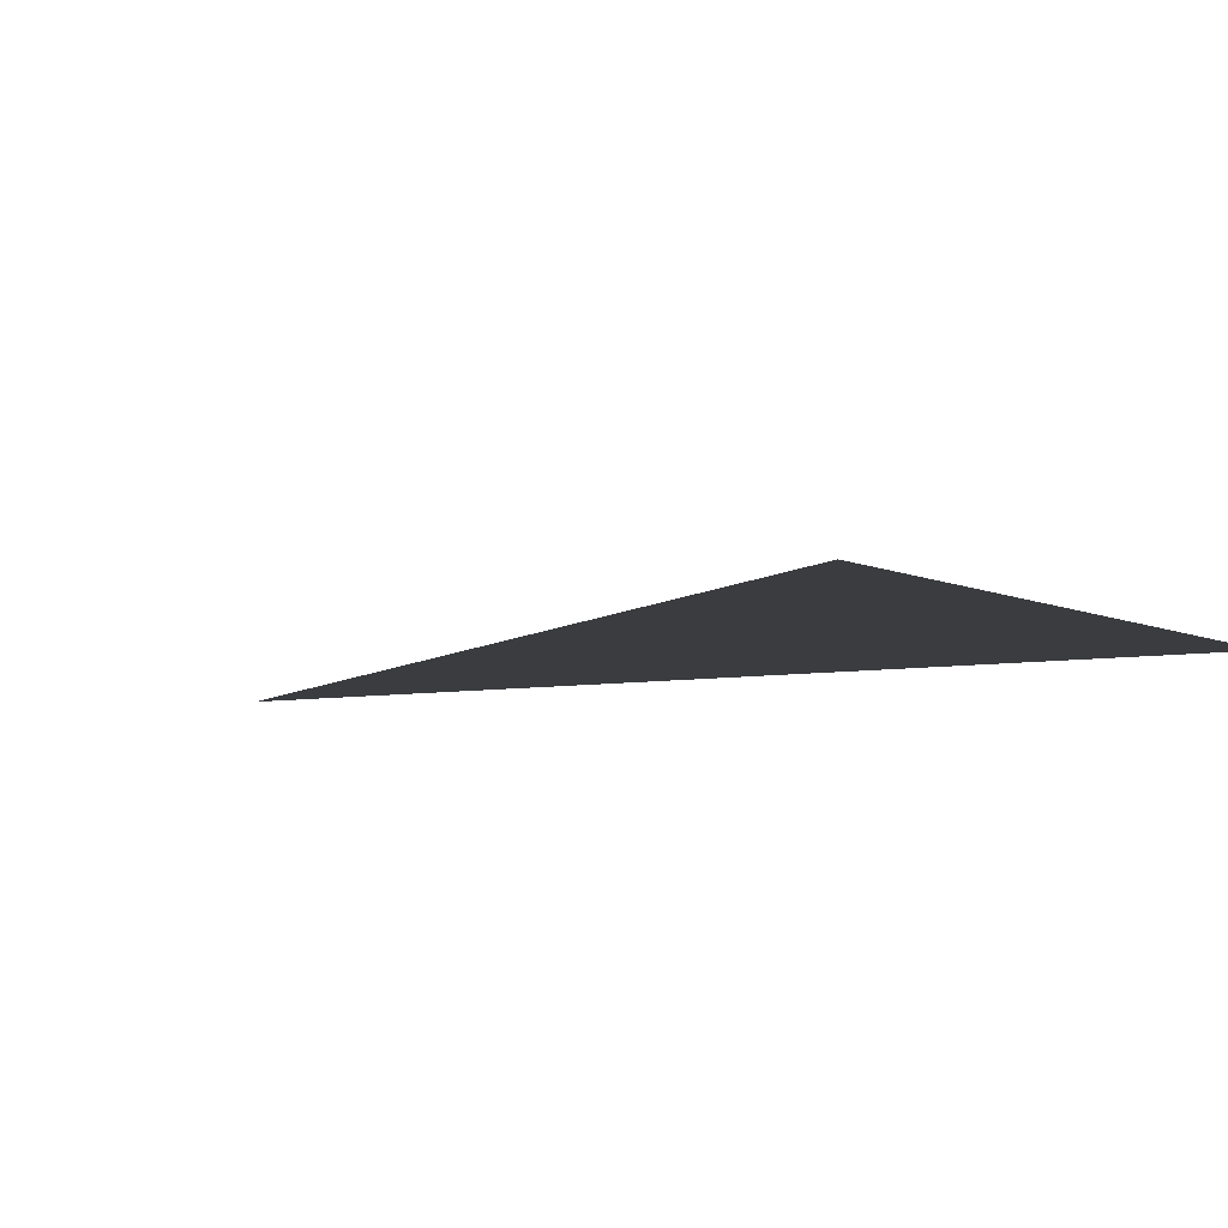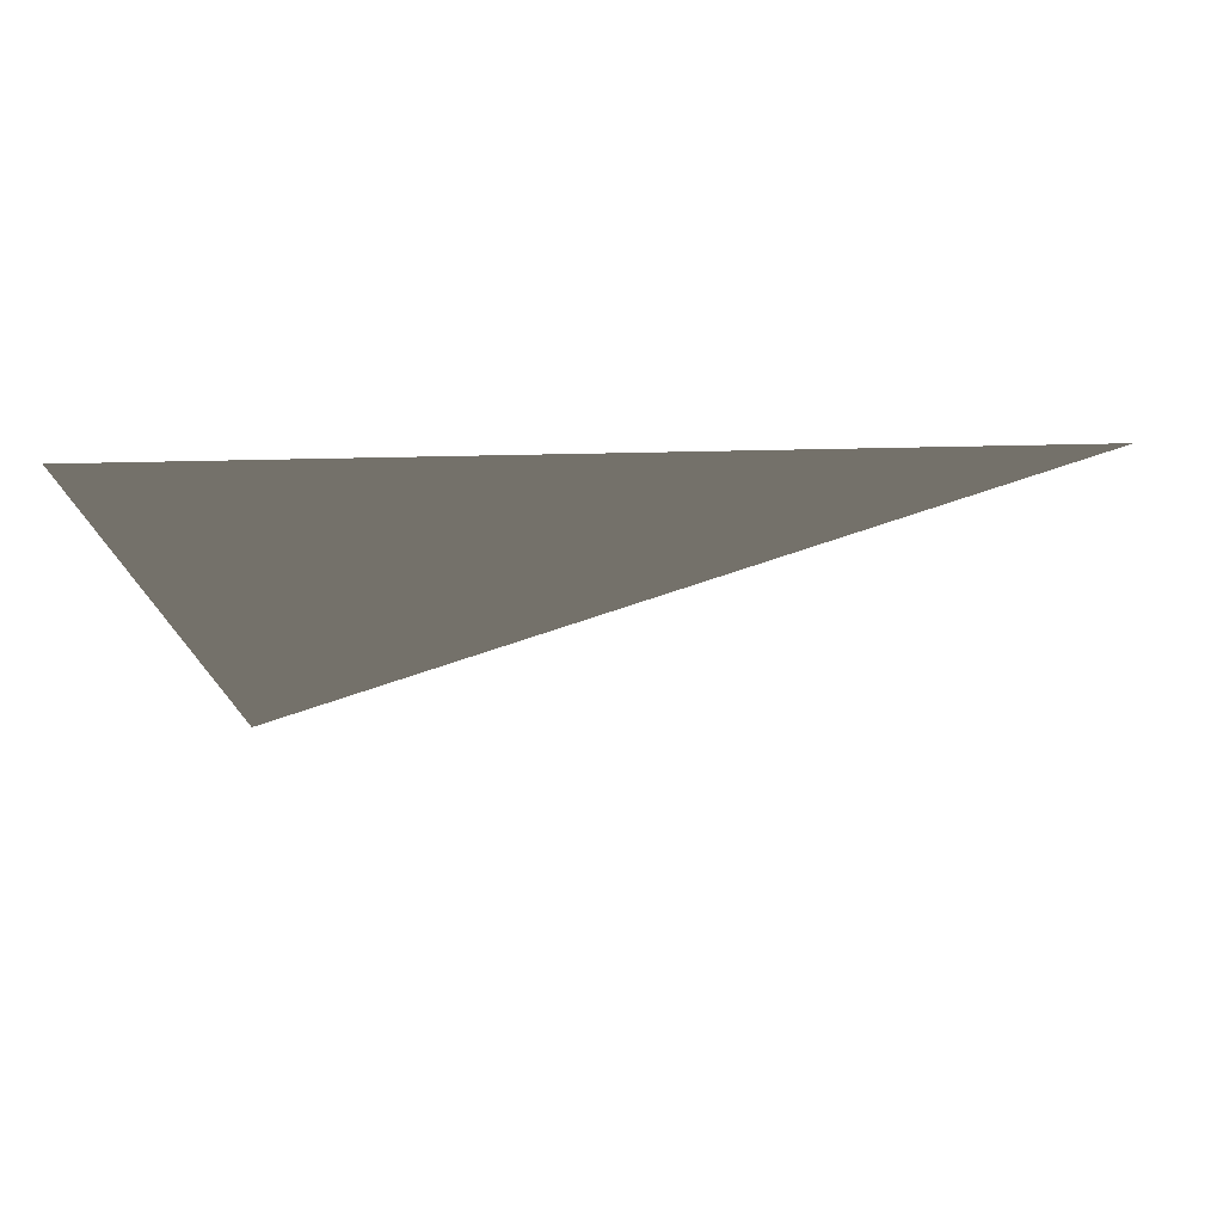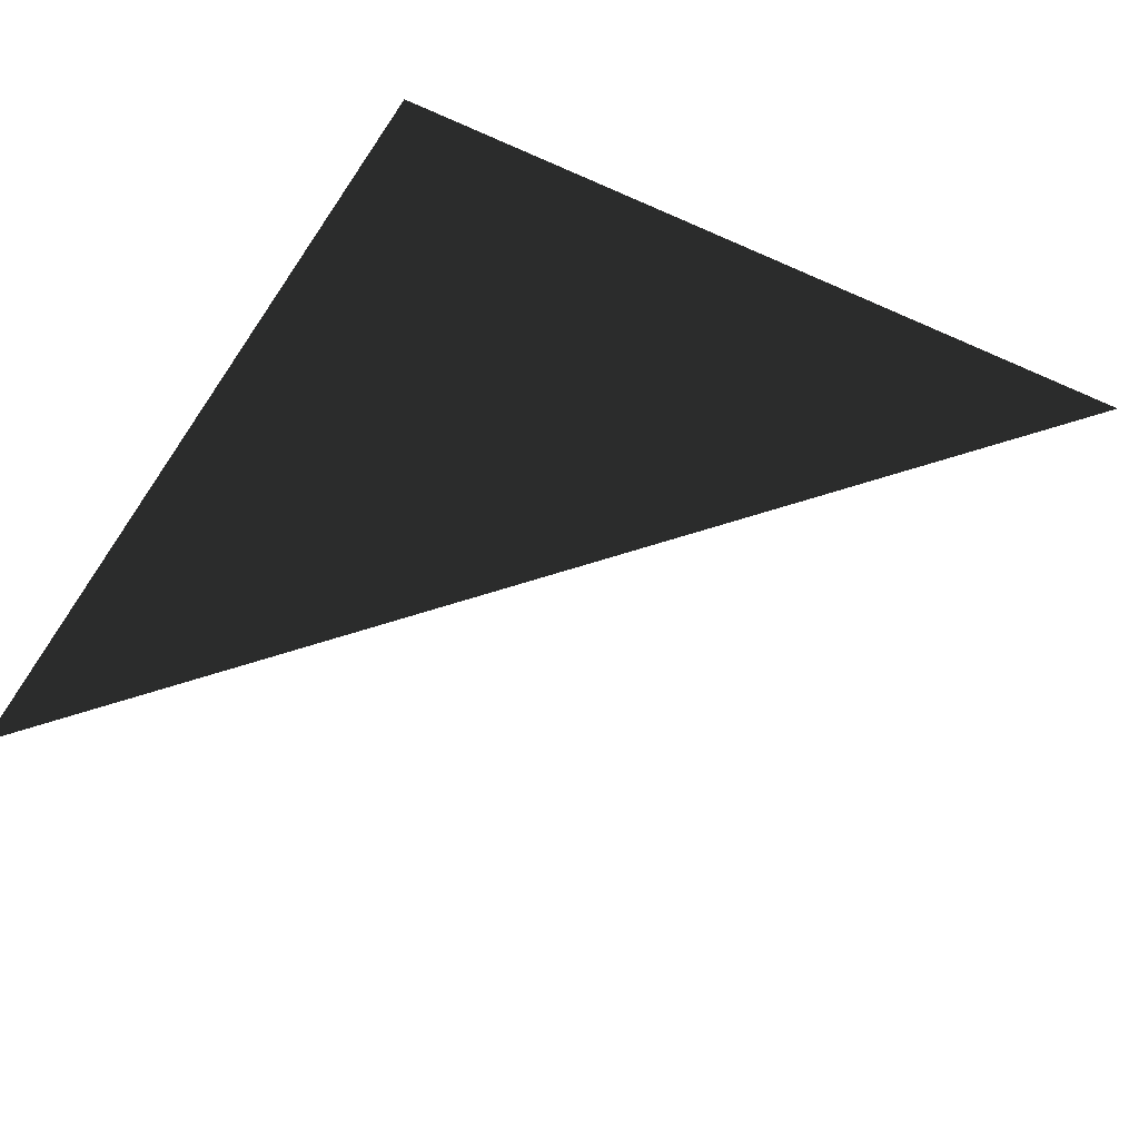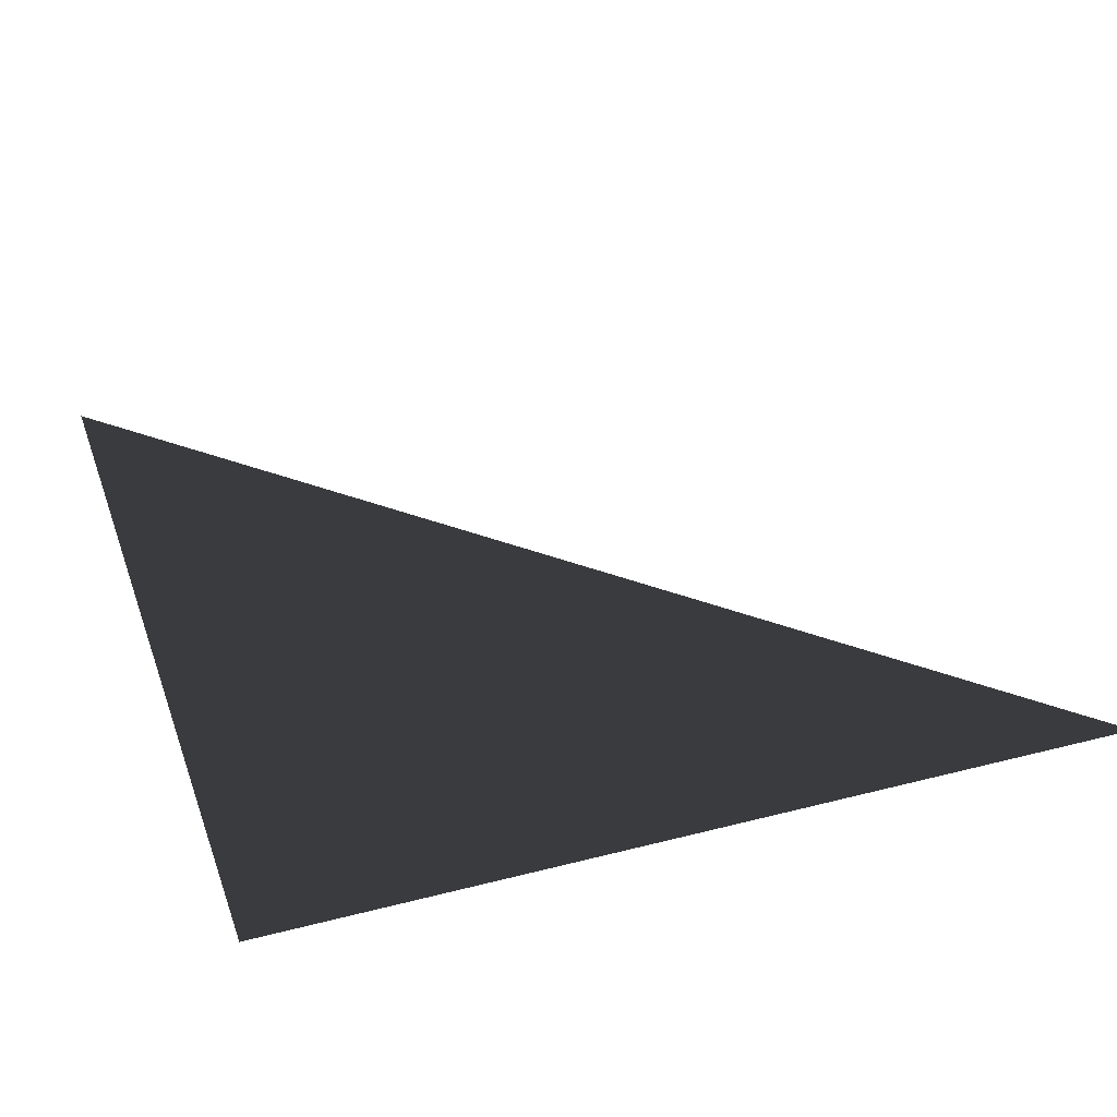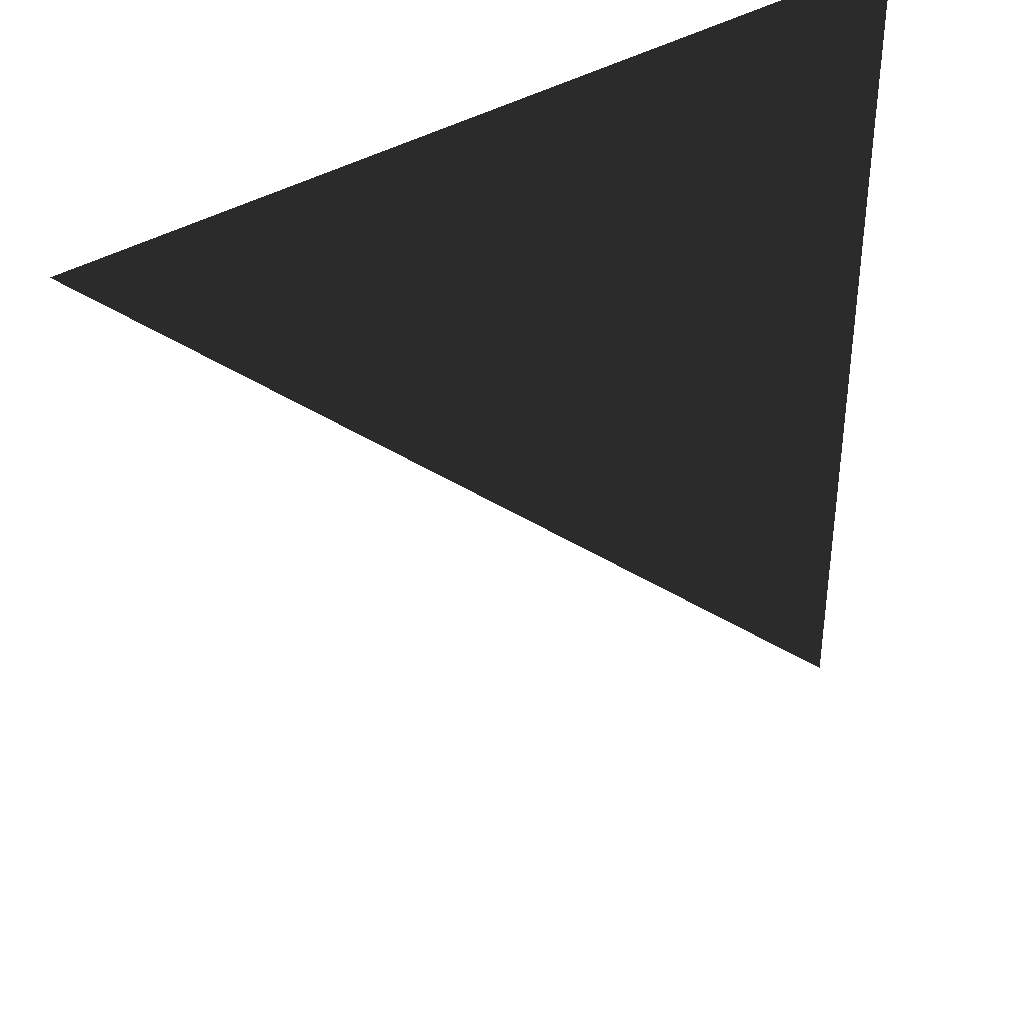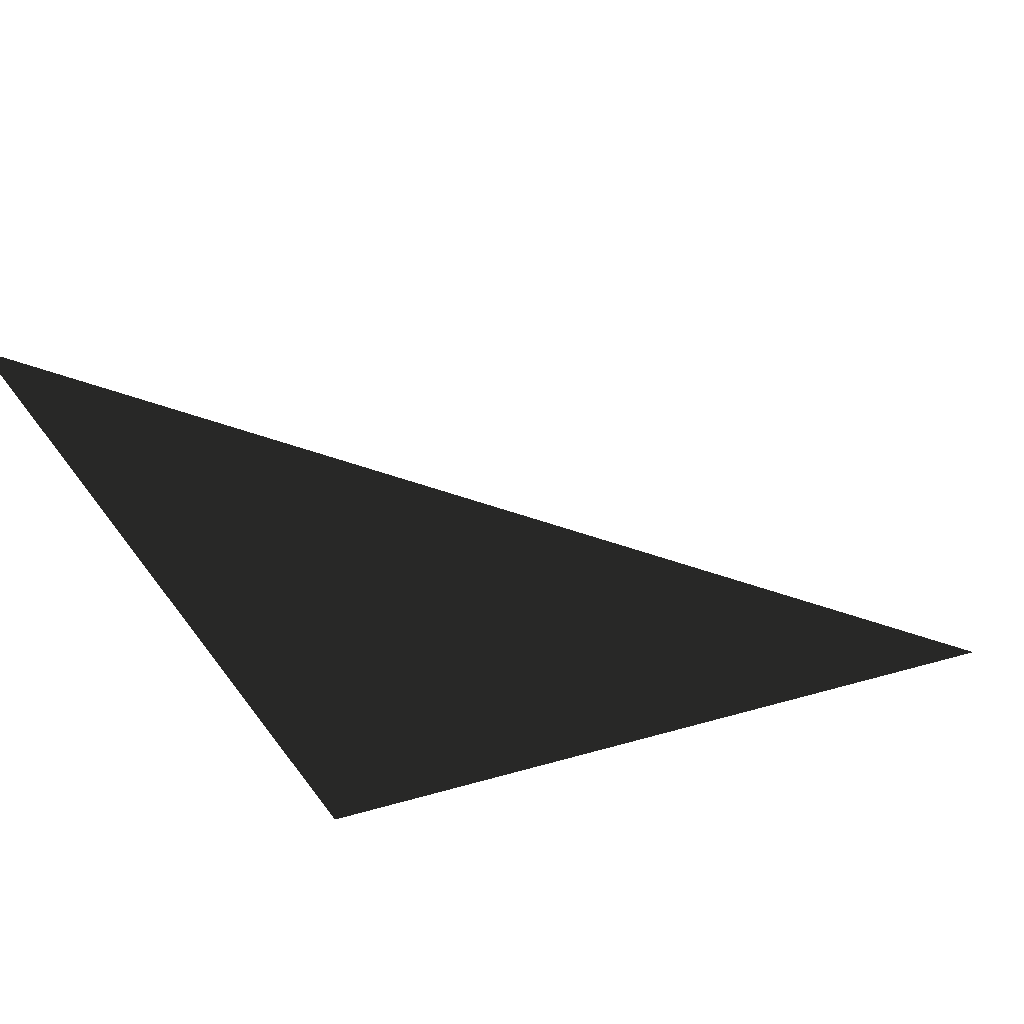
<metadata>
{"format":"obj","ext":"obj","renderer":"f3d","projection":"perspective","resolution":1024,"background":"white","views":[{"elev":6.7,"azim":70.5,"up":"+Z"},{"elev":-16.8,"azim":-176.9,"up":"+Z"},{"elev":66.1,"azim":-62.8,"up":"+Z"},{"elev":36.8,"azim":161.5,"up":"+Z"},{"elev":38.6,"azim":-37.3,"up":"+Y"},{"elev":-46.6,"azim":-67.7,"up":"+Z"}]}
</metadata>
<code>
o #ID2465
v 0.03103 0.6246 -0.03424
v 0.01934 0.6246 -0.03424
v 0.03103 0.6129 -0.03424
v 0.03103 0.6129 -0.03424
v 0.01934 0.6246 -0.03424
v 0.03103 0.6246 -0.03424
f 3 2 1
f 6 5 4

</code>
